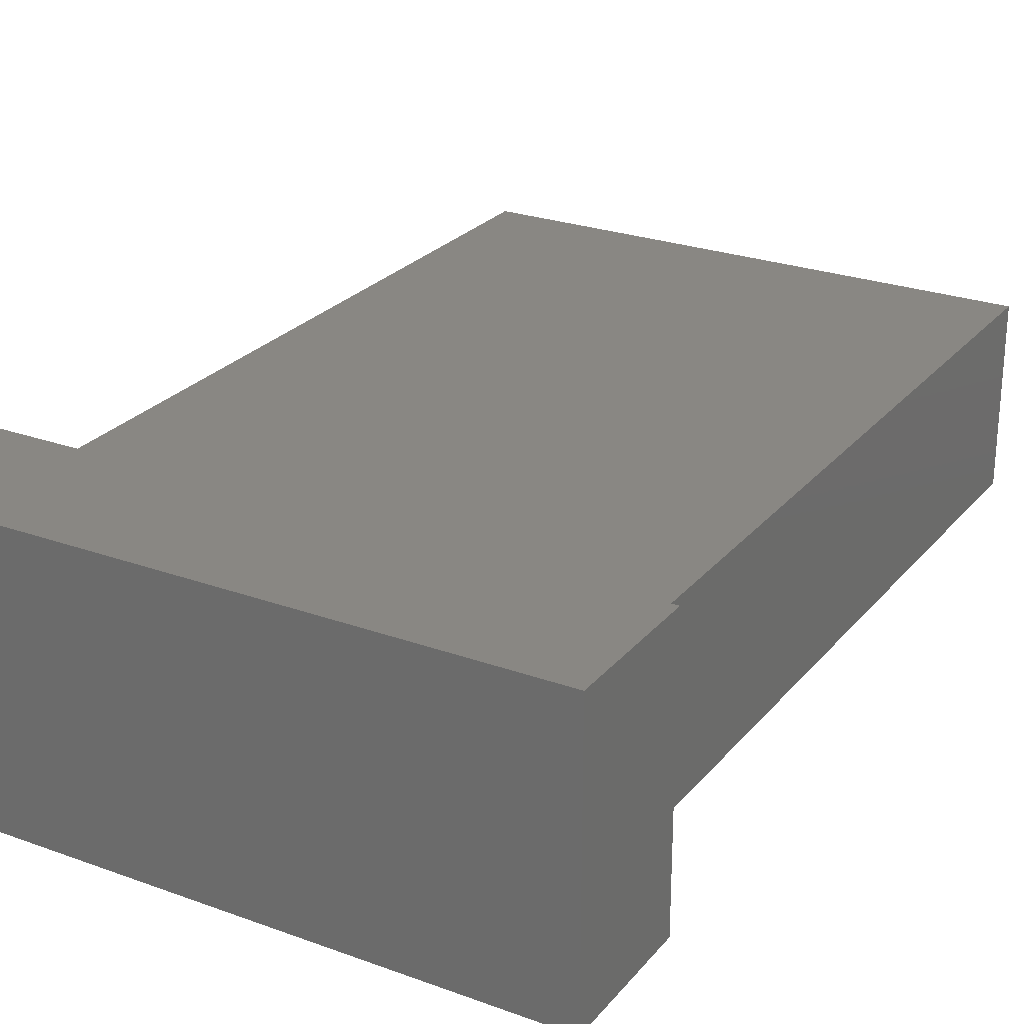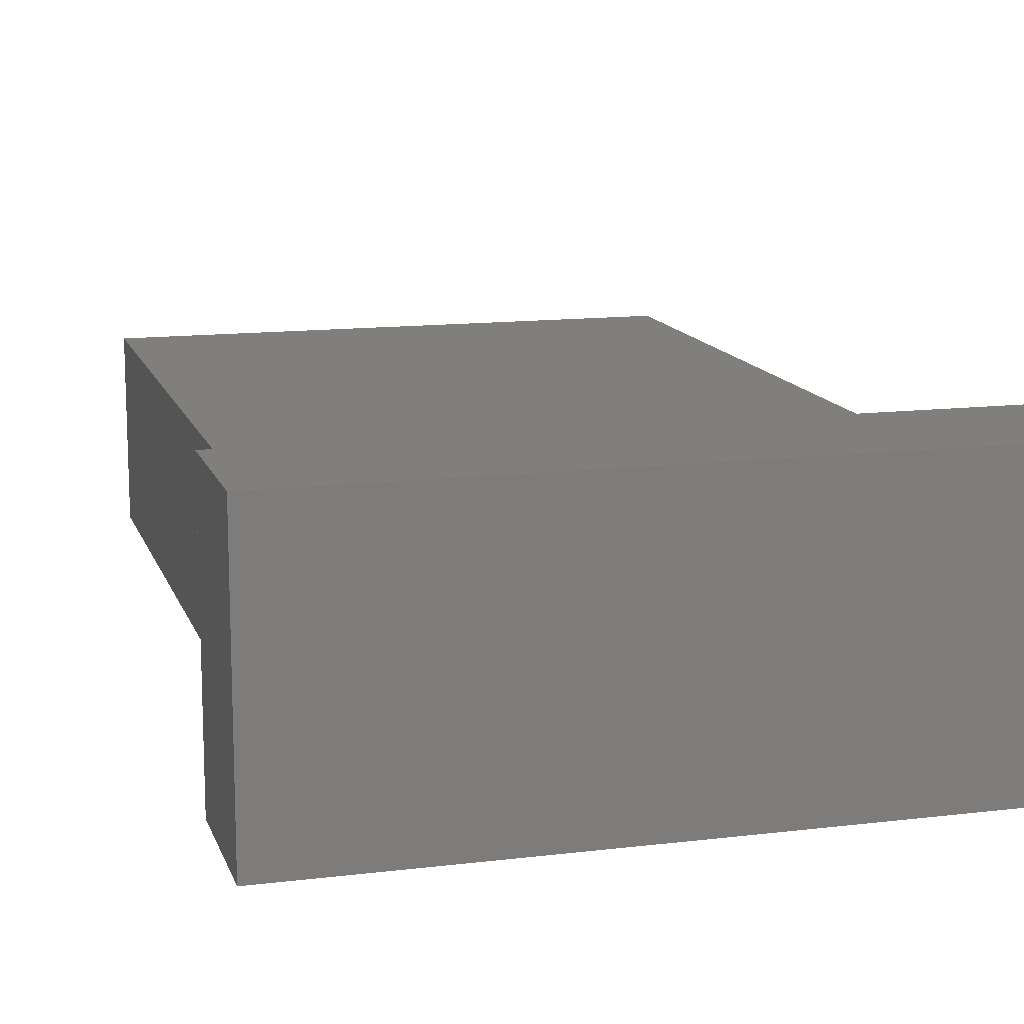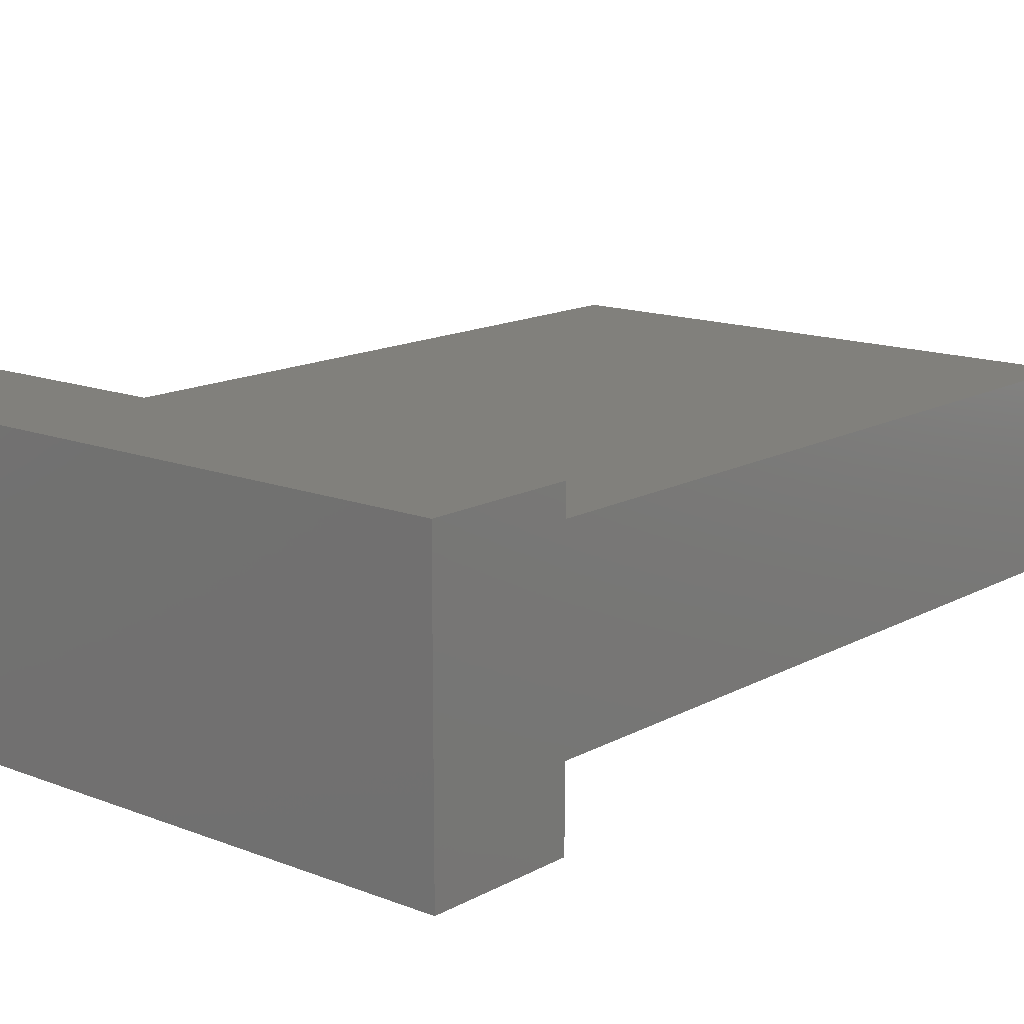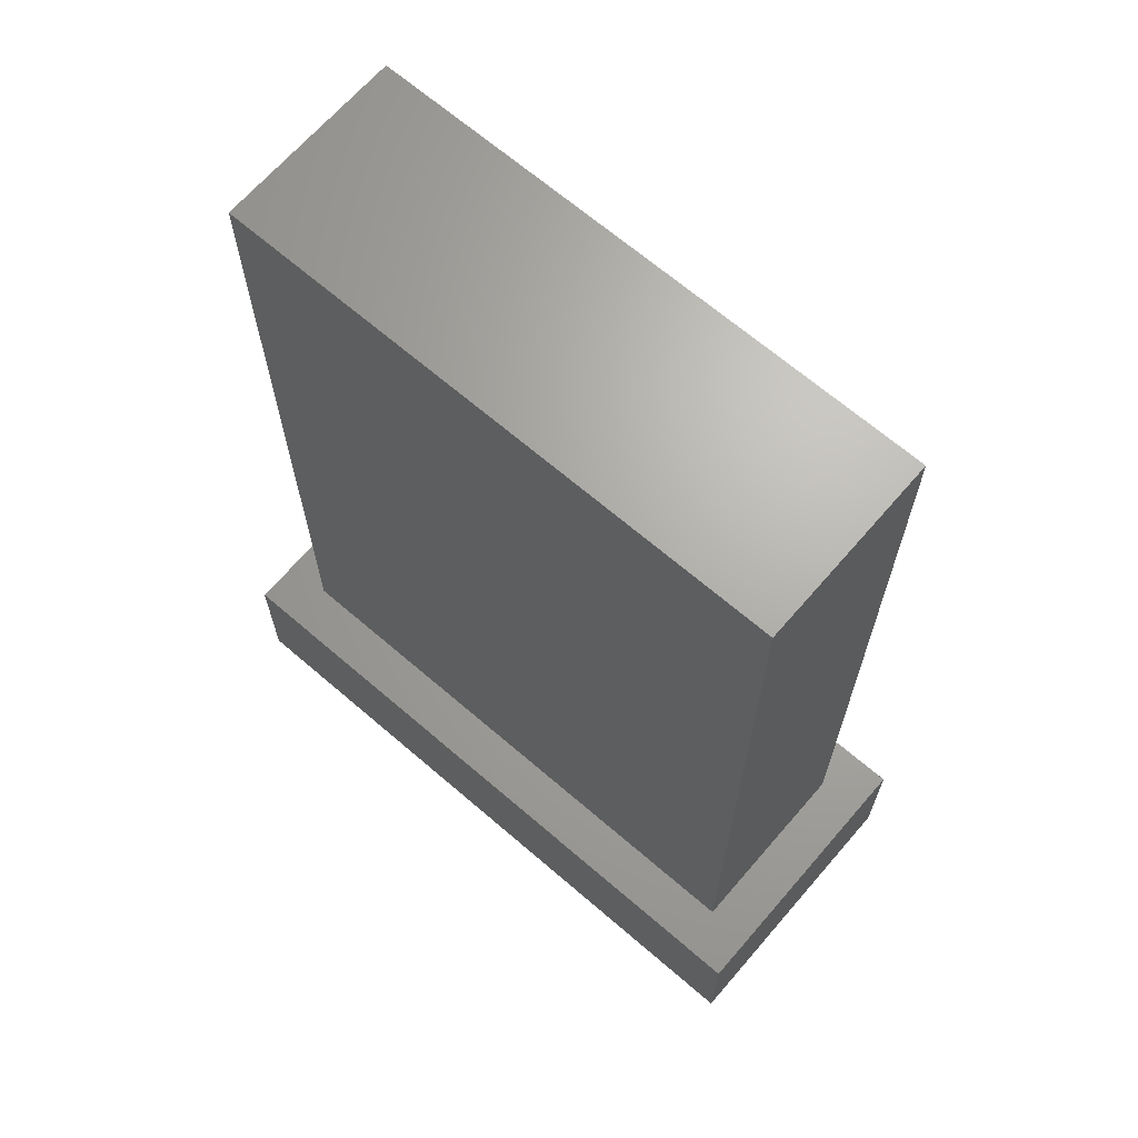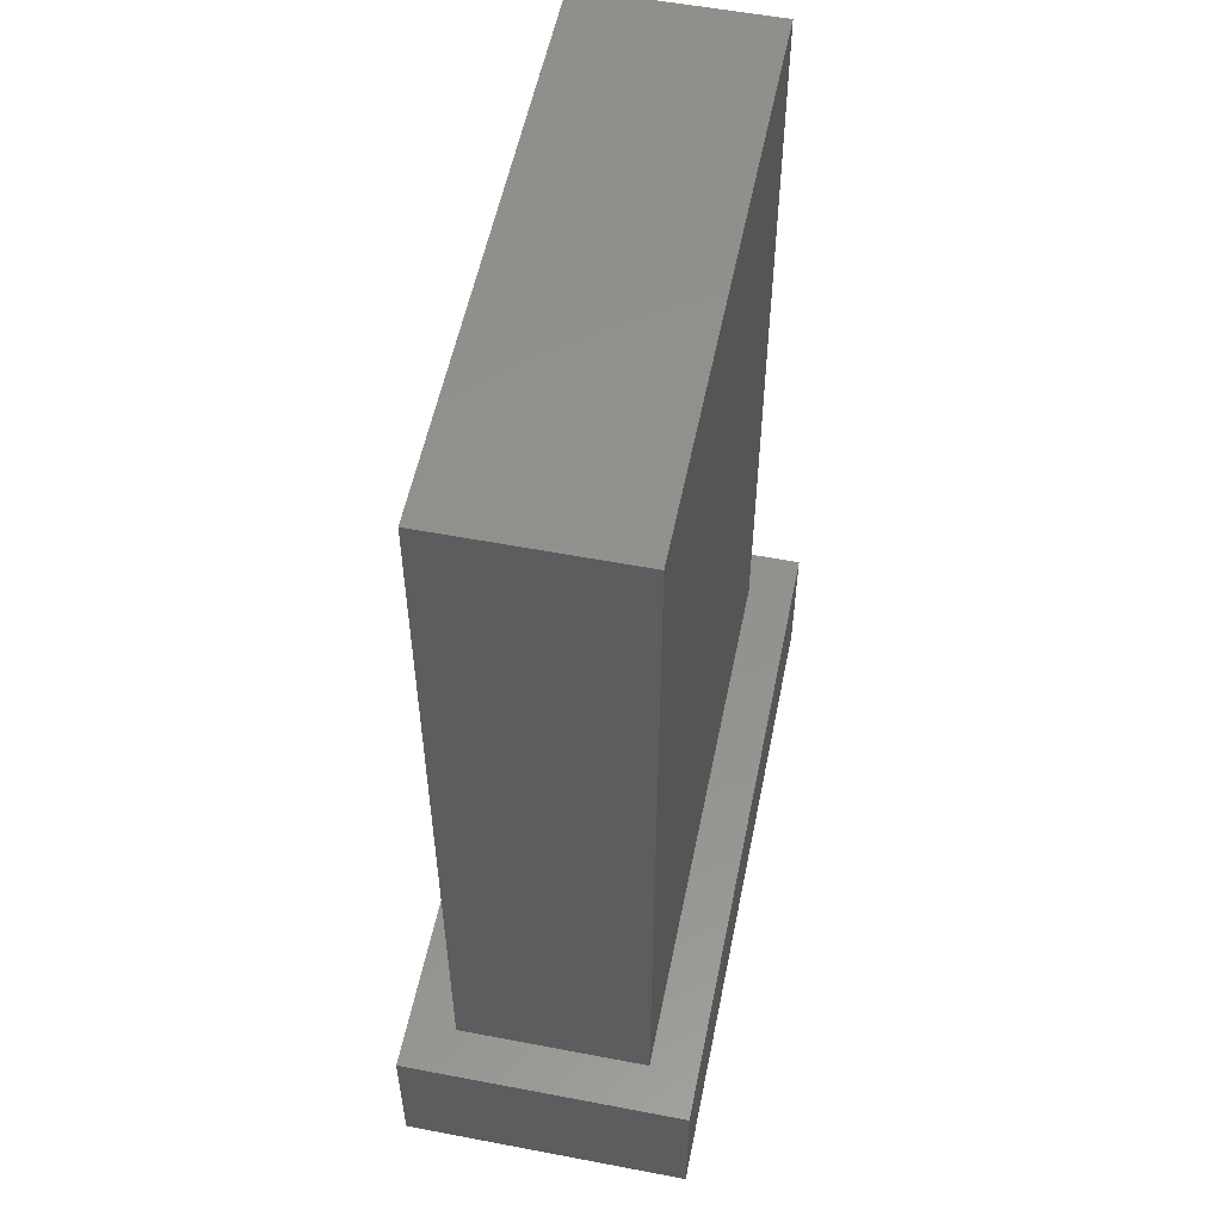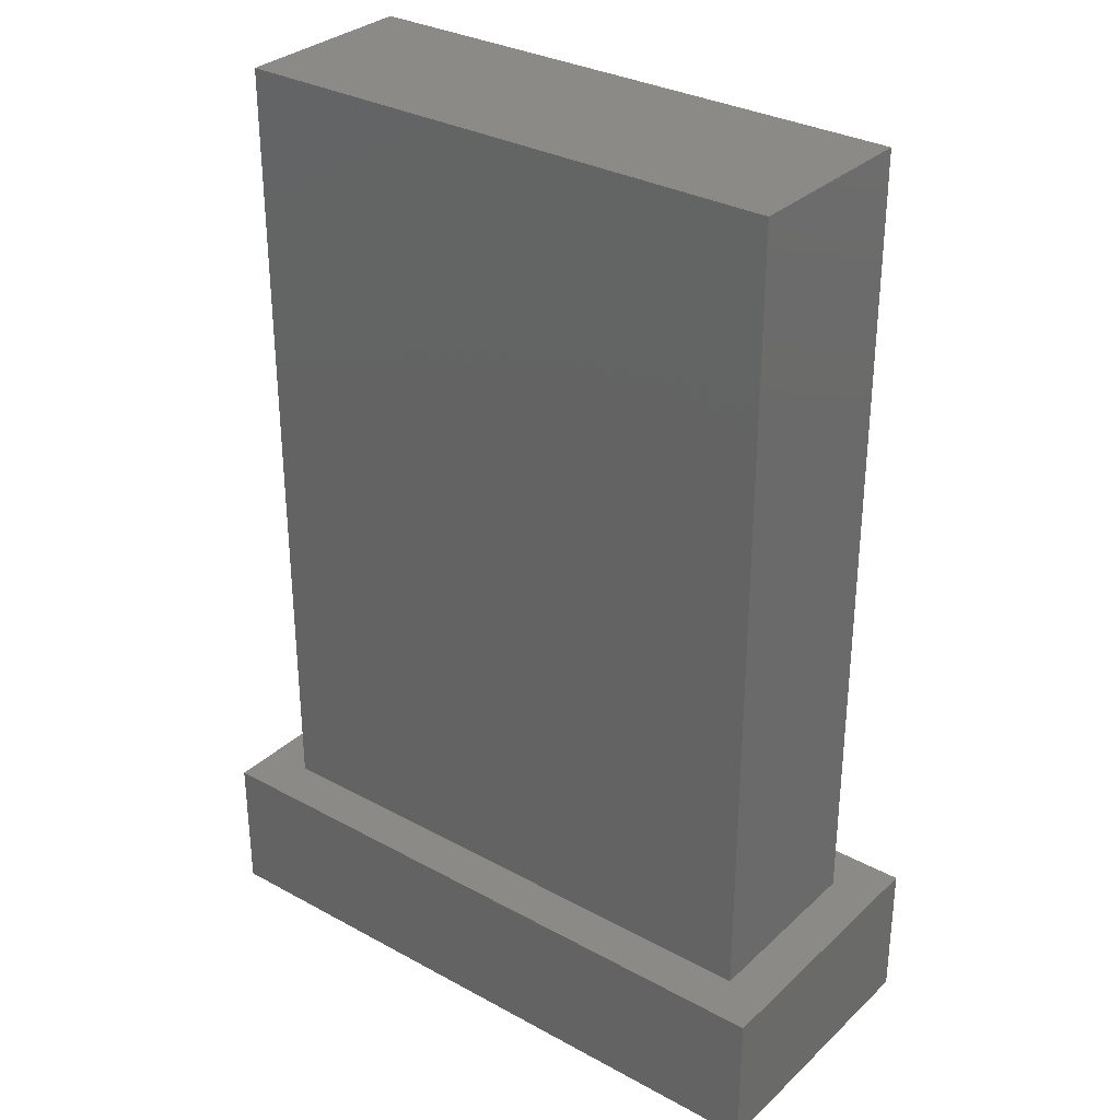
<metadata>
{"format":"stl","ext":"stl","renderer":"f3d","projection":"perspective","resolution":1024,"background":"white","views":[{"elev":25.5,"azim":-149.8,"up":"+Y"},{"elev":13.2,"azim":164.5,"up":"+Y"},{"elev":14.3,"azim":-139.7,"up":"+Y"},{"elev":67.0,"azim":40.8,"up":"+Z"},{"elev":55.0,"azim":101.4,"up":"+Z"},{"elev":31.5,"azim":-142.2,"up":"+Z"}]}
</metadata>
<code>
# stl→obj: 16 verts, 28 faces
v 0 0 0
v 0 6 3
v 0 6 0
v 0 0 3
v 14 6 3
v 13 5 3
v 14 0 3
v 1 5 3
v 1 1 3
v 13 1 3
v 14 6 0
v 14 0 0
v 1 5 20
v 1 1 20
v 13 1 20
v 13 5 20
f 1 2 3
f 2 1 4
f 5 6 7
f 5 8 6
f 8 2 9
f 2 8 5
f 10 7 6
f 9 7 10
f 9 4 7
f 4 9 2
f 7 11 5
f 11 7 12
f 11 2 5
f 2 11 3
f 1 11 12
f 11 1 3
f 1 7 4
f 7 1 12
f 9 13 8
f 13 9 14
f 13 15 16
f 15 13 14
f 15 6 16
f 6 15 10
f 6 13 16
f 13 6 8
f 9 15 14
f 15 9 10

</code>
